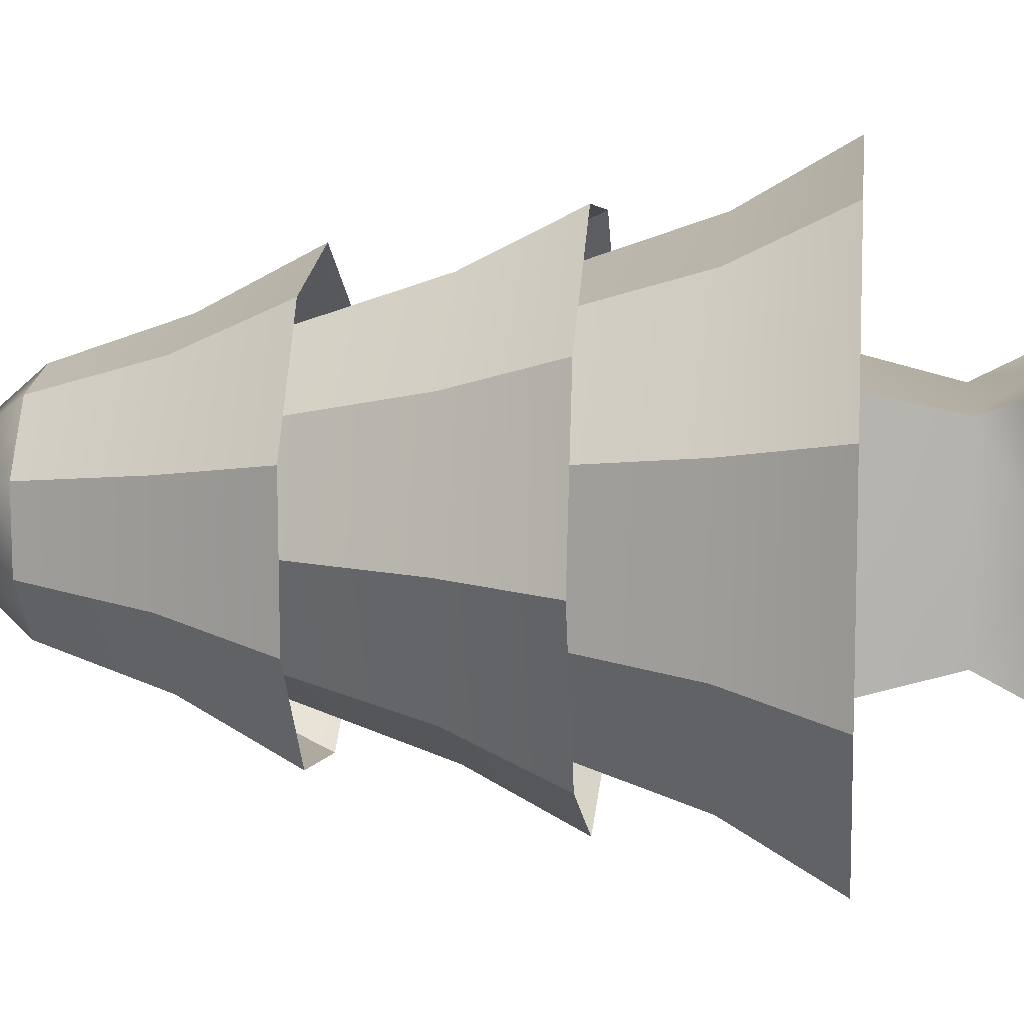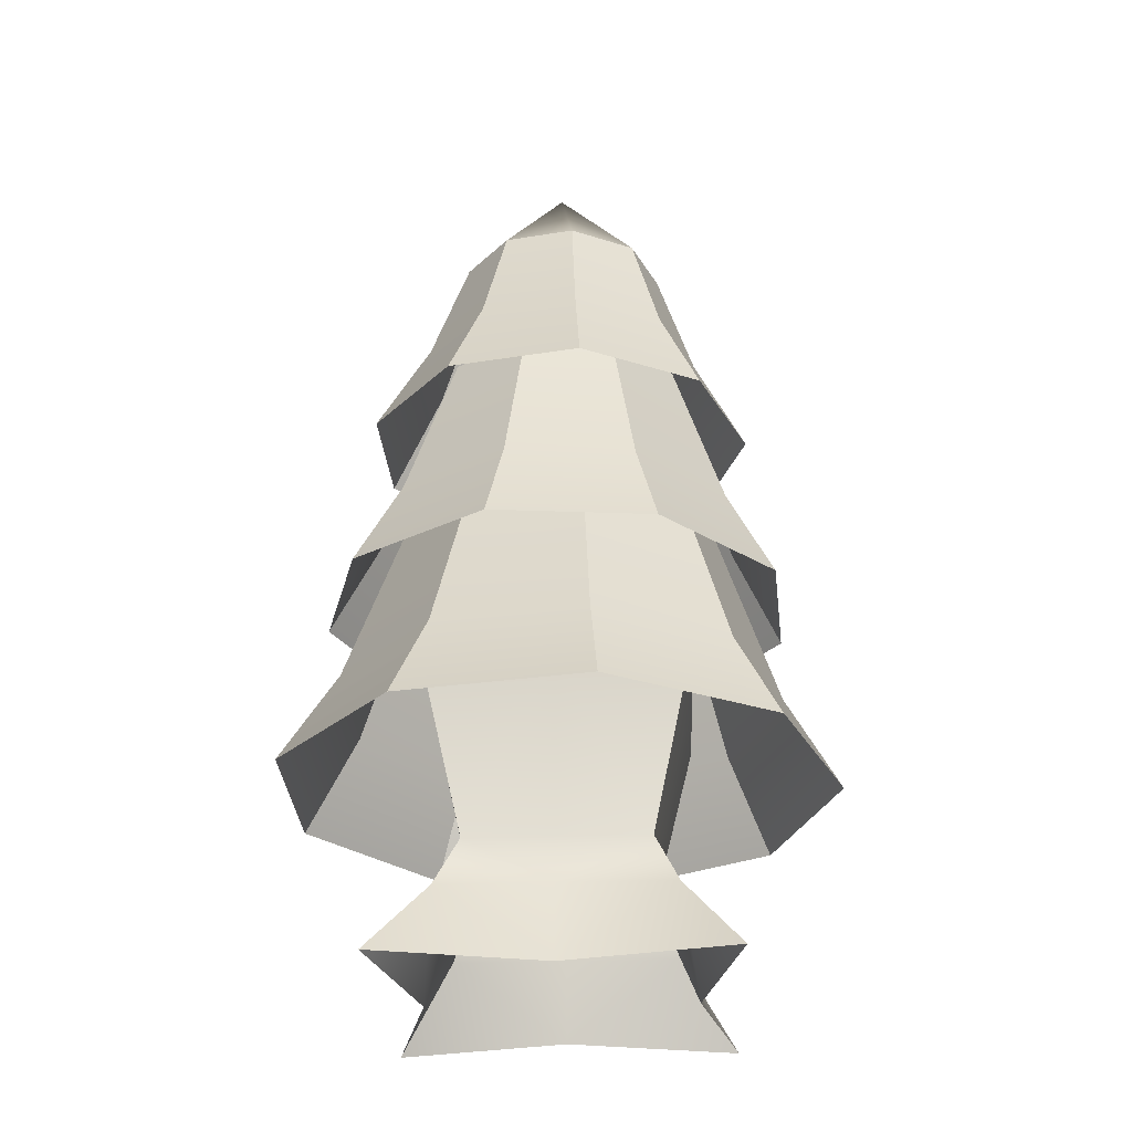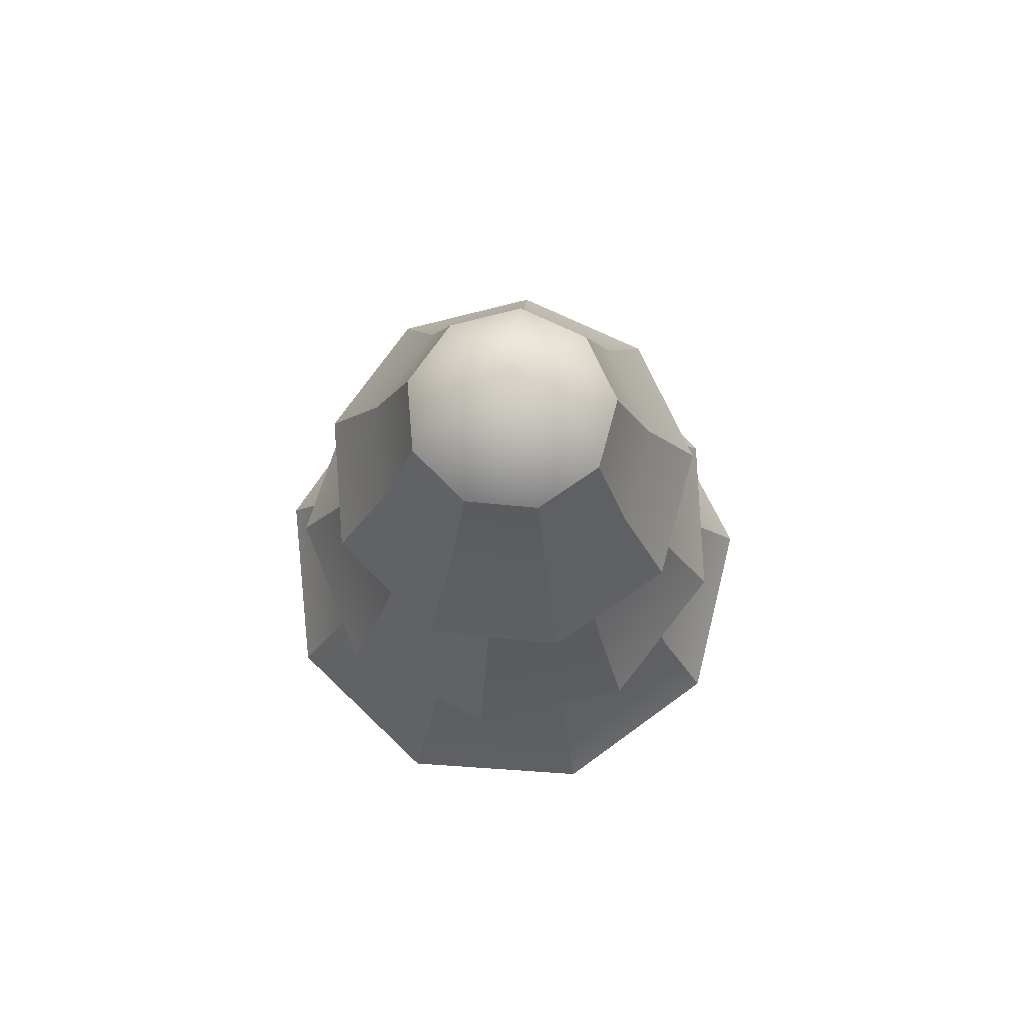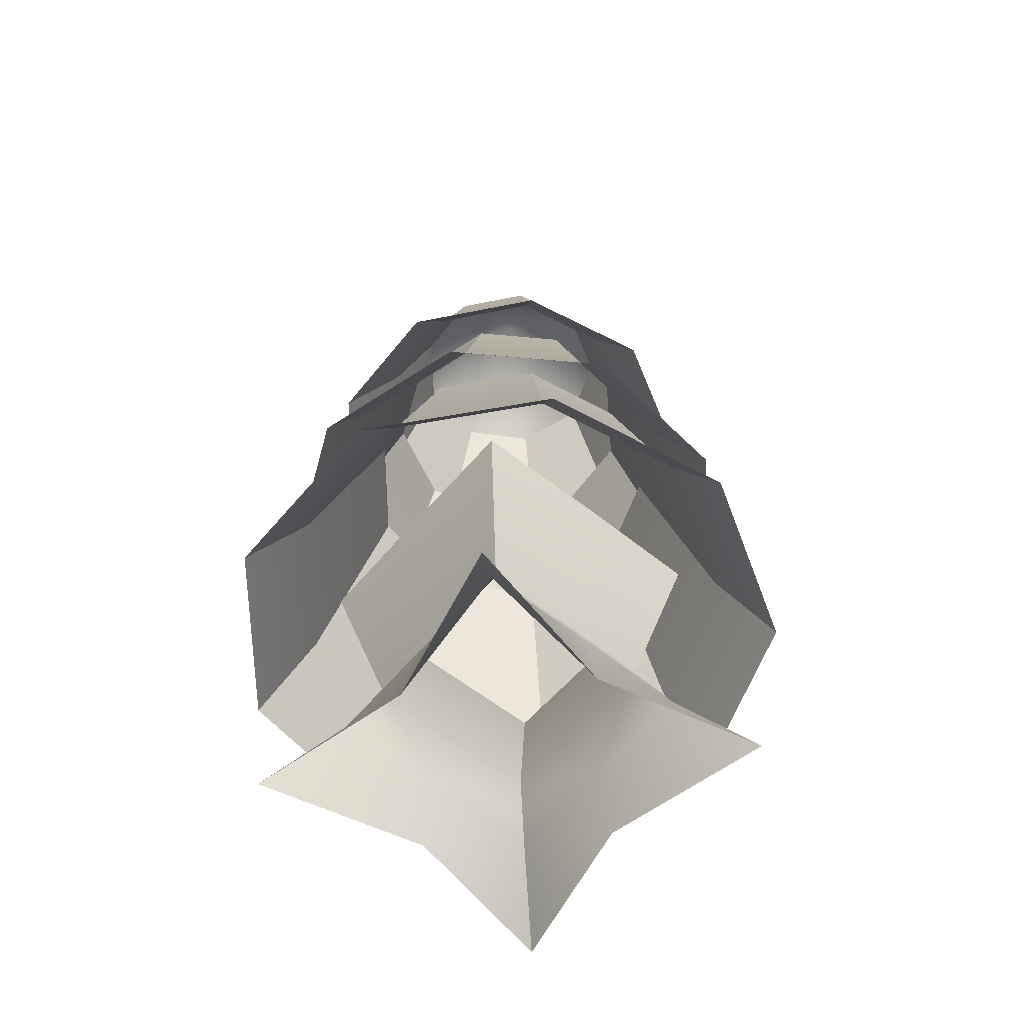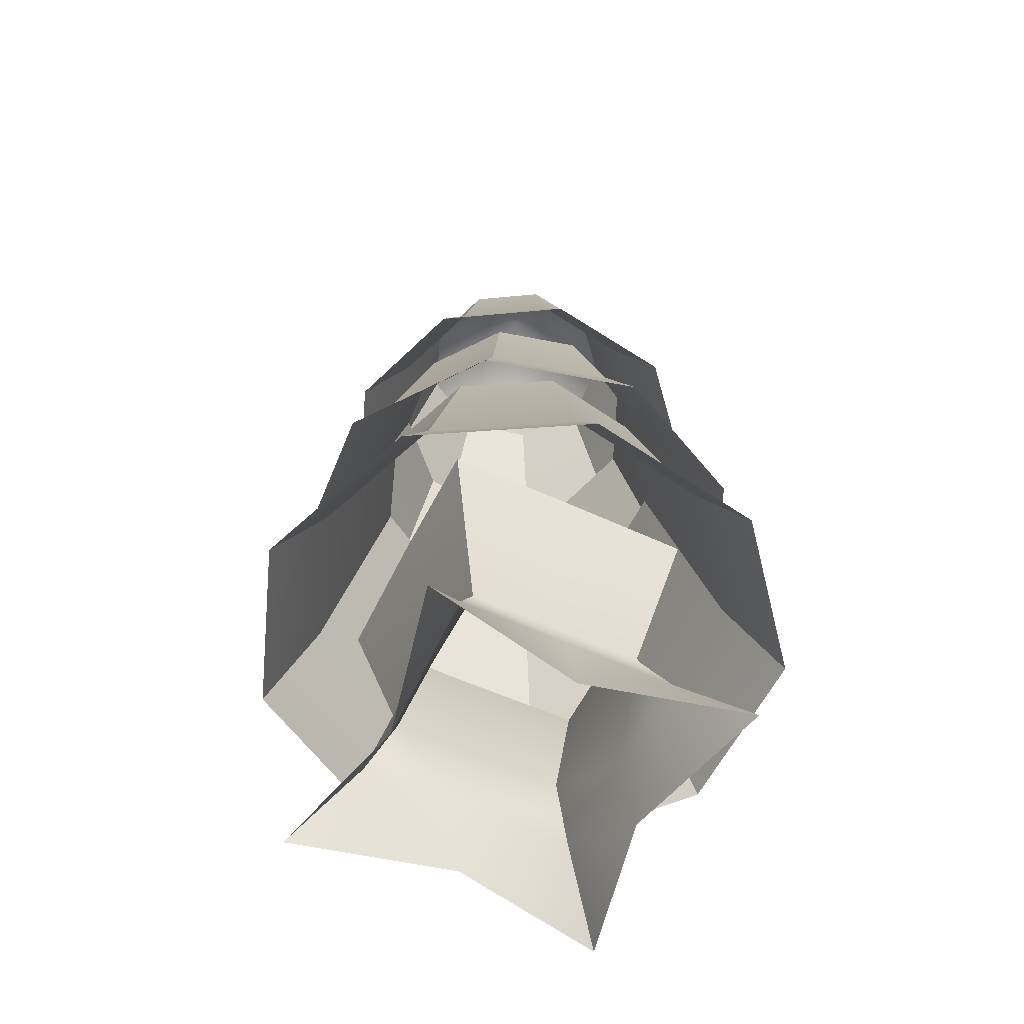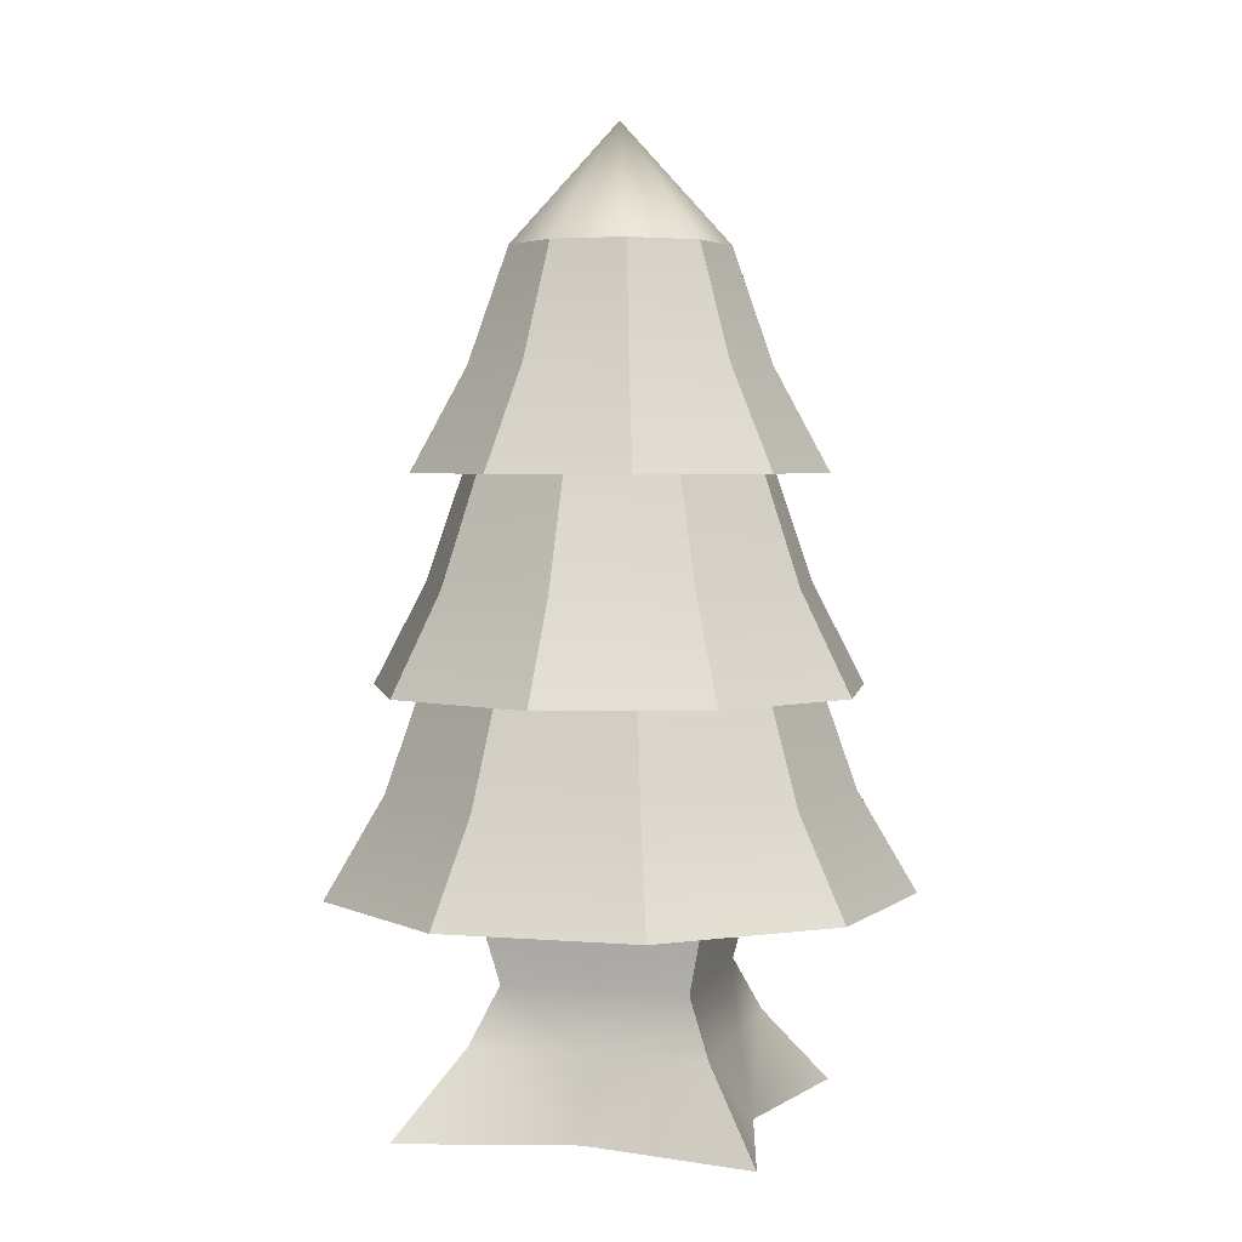
<metadata>
{"format":"obj","ext":"obj","renderer":"f3d","projection":"perspective","resolution":1024,"background":"white","views":[{"elev":9.8,"azim":-83.8,"up":"+Z"},{"elev":-28.1,"azim":2.6,"up":"+Y"},{"elev":73.8,"azim":73.9,"up":"+Y"},{"elev":-58.7,"azim":-39.5,"up":"+Y"},{"elev":-57.0,"azim":154.2,"up":"+Y"},{"elev":3.6,"azim":-74.8,"up":"+Y"}]}
</metadata>
<code>
g default
v 89.76 211.1 -90.05
v 118.3 -1.852 -118.6
v 90.95 211.1 -0.2448
v 90.86 -1.852 -0.2448
v 63.73 91.6 -0.2448
v 62.54 91.6 -62.82
v 80.37 53.71 -0.2448
v 79.19 53.71 -79.47
v 89.76 211.1 89.99
v 118.3 -1.852 118.5
v 62.54 91.6 62.77
v 79.19 53.71 79.41
v -0.745 211.1 90.9
v -0.745 -1.852 90.81
v -0.745 91.6 63.68
v -0.745 53.71 80.33
v -90.56 211.1 89.99
v -119.1 -1.852 118.5
v -63.34 91.6 62.77
v -79.98 53.71 79.41
v -90.56 211.1 -90.05
v -119.1 -1.852 -118.6
v -0.745 211.1 -90.53
v -0.745 -1.852 -90.43
v -0.745 91.6 -63.31
v -63.34 91.6 -62.82
v -0.745 53.71 -79.95
v -79.98 53.71 -79.47
v -91.06 211.1 -0.2448
v -90.96 -1.852 -0.2448
v -63.83 91.6 -0.2448
v -80.48 53.71 -0.2448
v 146.8 147.5 -125.9
v 30.71 147.5 -193
v -101.3 147.5 -169.7
v -187.4 147.5 -67.01
v -187.4 147.5 67.01
v -101.3 147.5 169.7
v 30.71 147.5 193
v 146.8 147.5 125.9
v 192.6 147.5 2e-06
v 80.47 359.1 -68.02
v 17.78 359.1 -104.2
v -53.51 359.1 -91.65
v -100 359.1 -36.2
v -100 359.1 36.2
v -53.51 359.1 91.65
v 17.78 359.1 104.2
v 80.47 359.1 68.02
v 105.2 359.1 0
v 117.6 214.7 -100.4
v 154.1 214.7 2e-06
v 117.6 214.7 100.4
v 25.01 214.7 153.9
v -80.25 214.7 135.3
v -148.9 214.7 53.44
v -148.9 214.7 -53.44
v -80.25 214.7 -135.3
v 25.01 214.7 -153.9
v 105.5 421.3 -86.3
v 24.77 421.3 -135.6
v -68.73 421.3 -121.4
v -131.3 421.3 -50.48
v -133.6 421.3 44.05
v -74.57 421.3 117.9
v 18.13 421.3 136.6
v 101.1 421.3 91.37
v 135.7 421.3 3.326
v 56.92 568.5 -45.92
v 13.95 568.5 -72.14
v -35.83 568.5 -64.62
v -69.12 568.5 -26.85
v -70.35 568.5 23.48
v -38.94 568.5 62.82
v 10.41 568.5 72.77
v 54.61 568.5 48.67
v 72.97 568.5 1.796
v -0.5993 649.9 0
v 77.28 490.8 -62.85
v 99.25 490.8 2.438
v 74.12 490.8 66.57
v 13.64 490.8 99.55
v -53.88 490.8 85.94
v -96.86 490.8 32.1
v -95.18 490.8 -36.76
v -49.62 490.8 -88.43
v 18.49 490.8 -98.73
v 90.58 280.5 -137.4
v -19.97 280.5 -165.1
v -122.5 280.5 -115.3
v -169 280.5 -11.24
v -137.7 280.5 98.36
v -43.33 280.5 162.2
v 70.03 280.5 150.5
v 149.3 280.5 68.61
v 157.4 280.5 -45.07
v 50.4 462.5 -75.37
v -9.98 462.5 -90.51
v -65.97 462.5 -63.31
v -91.37 462.5 -6.479
v -74.3 462.5 53.38
v -22.74 462.5 88.26
v 39.17 462.5 81.85
v 82.48 462.5 37.13
v 86.91 462.5 -24.96
v 71.56 348.4 -108
v 124.1 348.4 -35.55
v 117.7 348.4 53.71
v 55.43 348.4 118
v -33.59 348.4 127.2
v -107.7 348.4 77.07
v -132.2 348.4 -8.986
v -95.73 348.4 -90.69
v -15.24 348.4 -129.8
g pCube1
f 2 8 4
f 4 8 7
f 1 3 6
f 6 3 5
f 8 6 7
f 7 6 5
f 10 4 12
f 12 4 7
f 5 3 11
f 11 3 9
f 12 7 11
f 11 7 5
f 10 12 14
f 14 12 16
f 9 13 11
f 11 13 15
f 12 11 16
f 16 11 15
f 18 14 20
f 20 14 16
f 15 13 19
f 19 13 17
f 20 16 19
f 19 16 15
f 22 28 24
f 24 28 27
f 21 23 26
f 26 23 25
f 28 26 27
f 27 26 25
f 2 24 8
f 8 24 27
f 25 23 6
f 6 23 1
f 8 27 6
f 6 27 25
f 18 20 30
f 30 20 32
f 17 29 19
f 19 29 31
f 20 19 32
f 32 19 31
f 22 30 28
f 28 30 32
f 31 29 26
f 26 29 21
f 28 32 26
f 26 32 31
f 34 59 33
f 33 59 51
f 35 58 34
f 34 58 59
f 36 57 35
f 35 57 58
f 36 37 57
f 57 37 56
f 37 38 56
f 56 38 55
f 38 39 55
f 55 39 54
f 39 40 54
f 54 40 53
f 40 41 53
f 53 41 52
f 33 51 41
f 41 51 52
f 51 42 52
f 52 42 50
f 53 52 49
f 49 52 50
f 54 53 48
f 48 53 49
f 55 54 47
f 47 54 48
f 56 55 46
f 46 55 47
f 57 56 45
f 45 56 46
f 57 45 58
f 58 45 44
f 58 44 59
f 59 44 43
f 59 43 51
f 51 43 42
f 61 87 60
f 60 87 79
f 62 86 61
f 61 86 87
f 63 85 62
f 62 85 86
f 63 64 85
f 85 64 84
f 64 65 84
f 84 65 83
f 65 66 83
f 83 66 82
f 66 67 82
f 82 67 81
f 67 68 81
f 81 68 80
f 60 79 68
f 68 79 80
f 69 70 78
f 70 71 78
f 71 72 78
f 72 73 78
f 73 74 78
f 74 75 78
f 75 76 78
f 76 77 78
f 77 69 78
f 79 69 80
f 80 69 77
f 81 80 76
f 76 80 77
f 82 81 75
f 75 81 76
f 83 82 74
f 74 82 75
f 84 83 73
f 73 83 74
f 85 84 72
f 72 84 73
f 85 72 86
f 86 72 71
f 86 71 87
f 87 71 70
f 87 70 79
f 79 70 69
f 89 114 88
f 88 114 106
f 90 113 89
f 89 113 114
f 91 112 90
f 90 112 113
f 91 92 112
f 112 92 111
f 92 93 111
f 111 93 110
f 93 94 110
f 110 94 109
f 94 95 109
f 109 95 108
f 95 96 108
f 108 96 107
f 88 106 96
f 96 106 107
f 106 97 107
f 107 97 105
f 108 107 104
f 104 107 105
f 109 108 103
f 103 108 104
f 110 109 102
f 102 109 103
f 111 110 101
f 101 110 102
f 112 111 100
f 100 111 101
f 112 100 113
f 113 100 99
f 113 99 114
f 114 99 98
f 114 98 106
f 106 98 97

</code>
